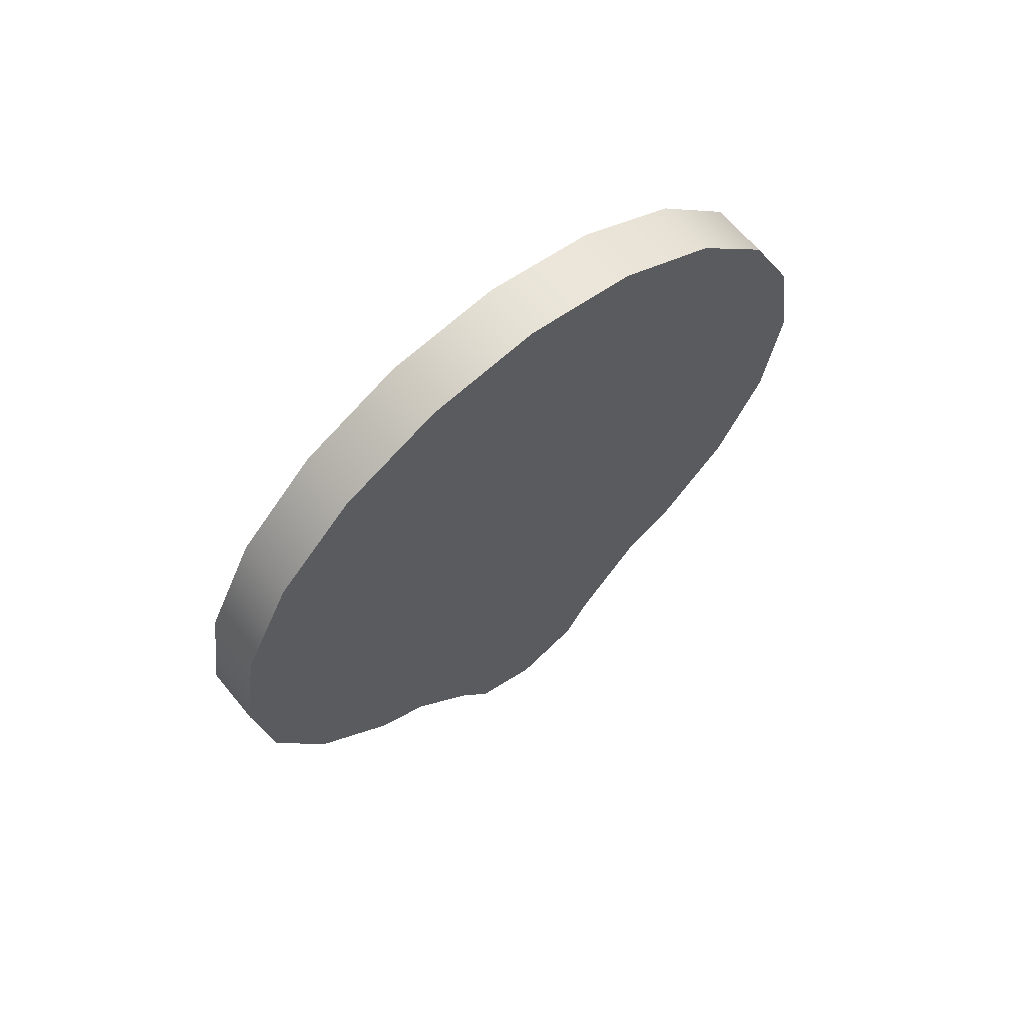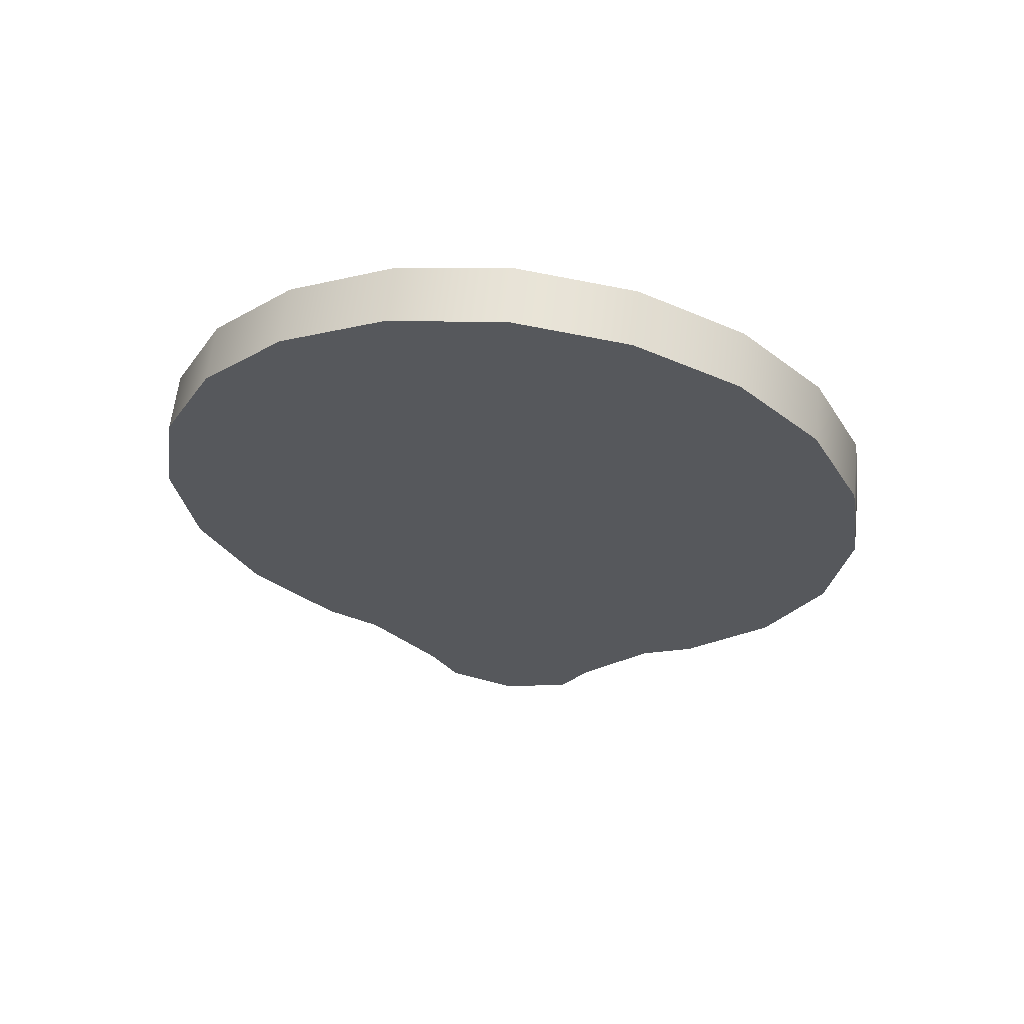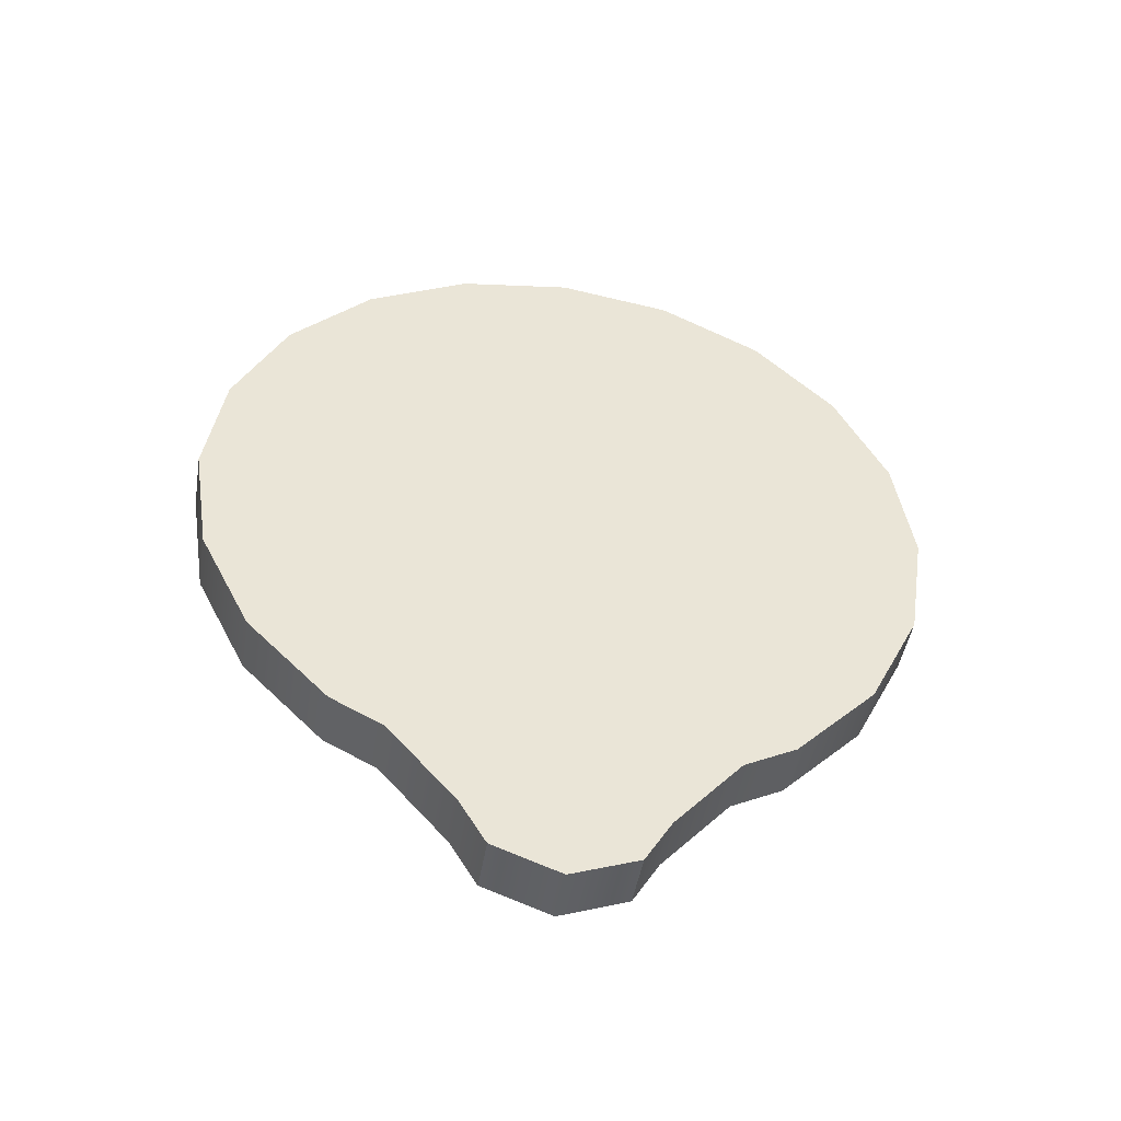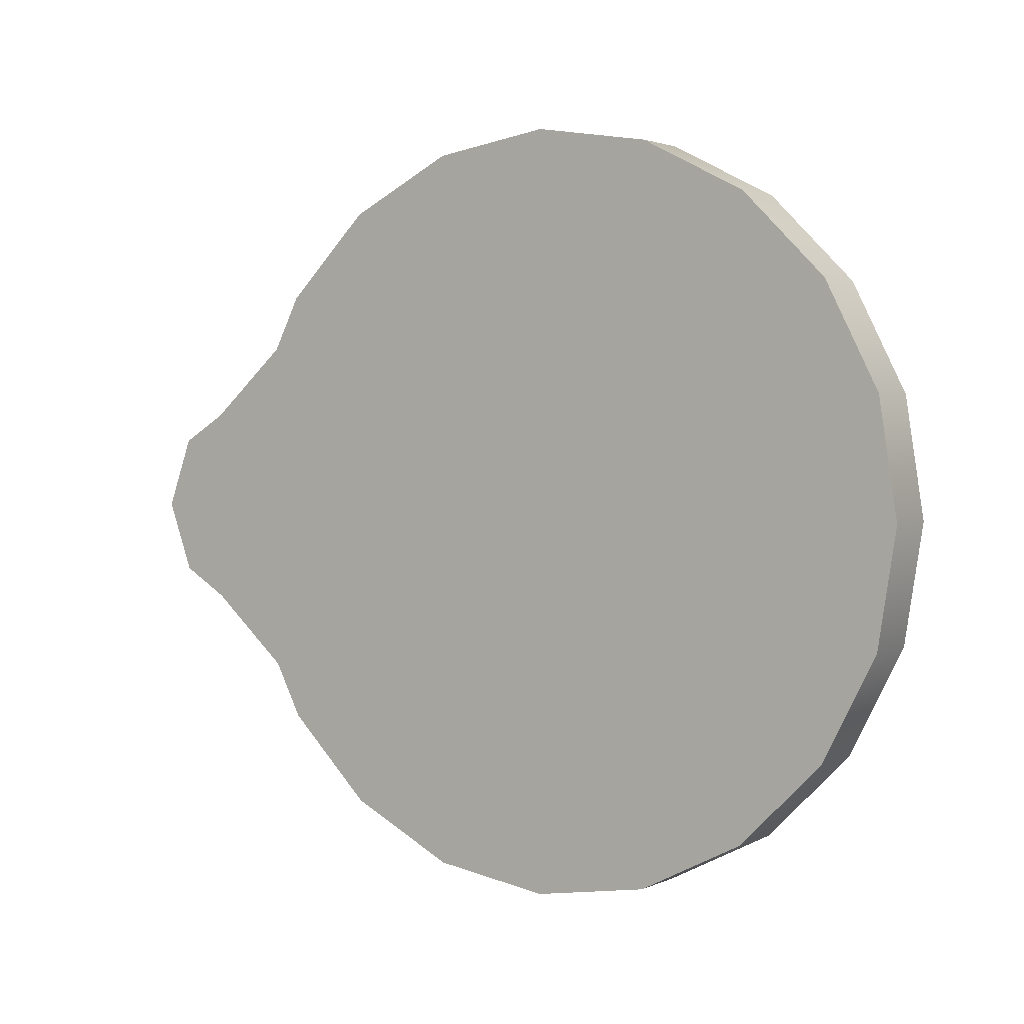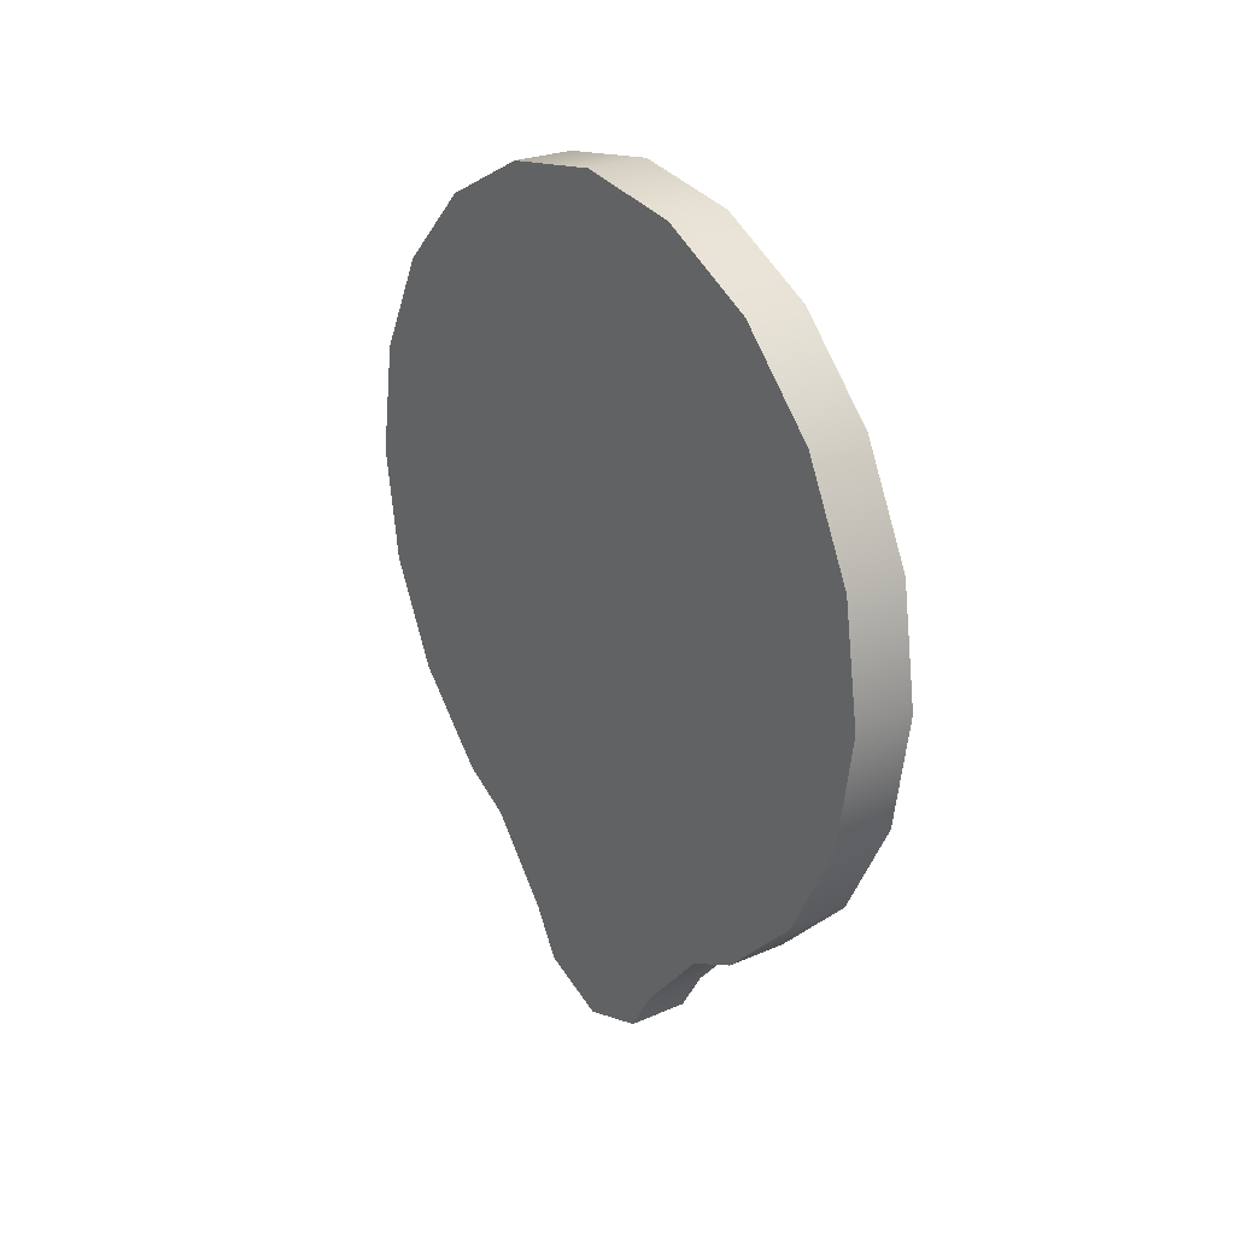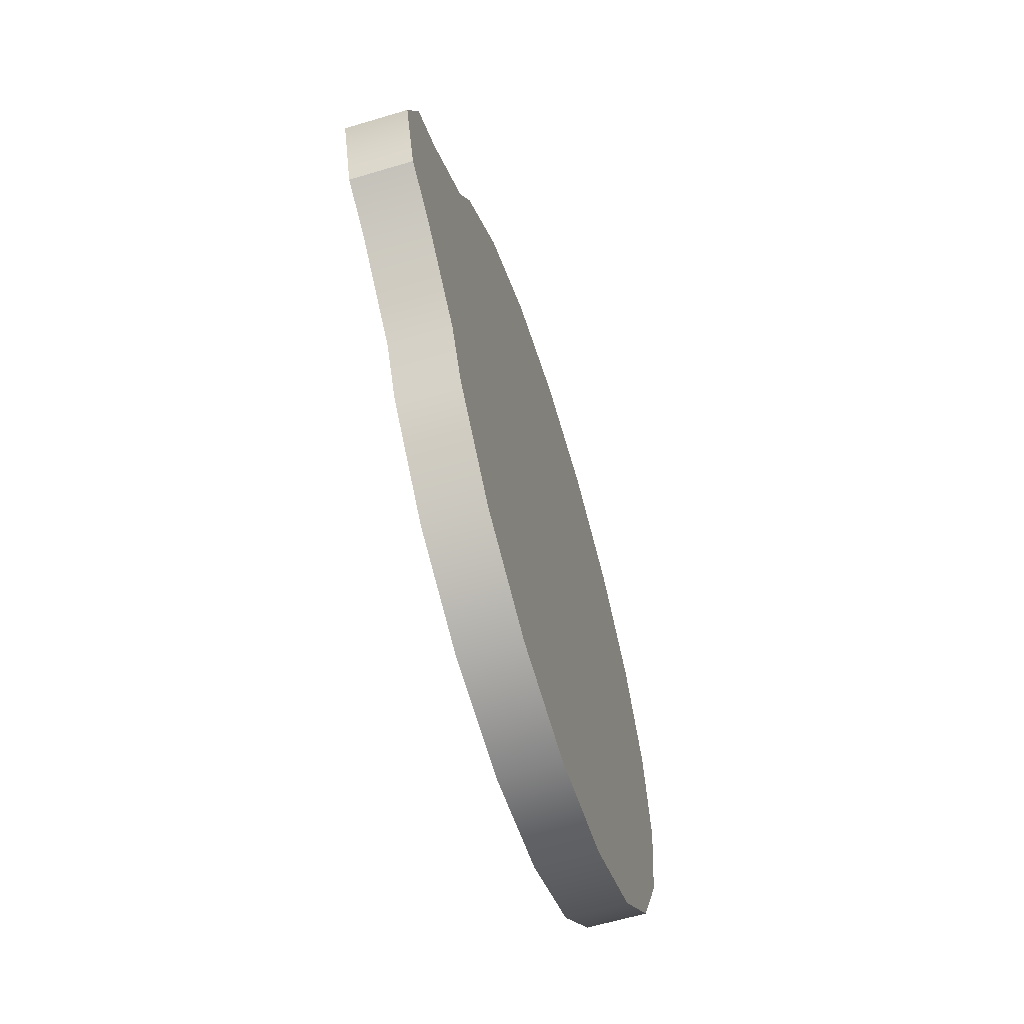
<metadata>
{"format":"obj","ext":"obj","renderer":"f3d","projection":"perspective","resolution":1024,"background":"white","views":[{"elev":64.4,"azim":-129.2,"up":"+Z"},{"elev":62.0,"azim":96.6,"up":"+Z"},{"elev":-46.6,"azim":-99.4,"up":"+Z"},{"elev":2.4,"azim":-56.8,"up":"+Y"},{"elev":25.6,"azim":145.3,"up":"+Z"},{"elev":-61.5,"azim":-163.1,"up":"+Y"}]}
</metadata>
<code>
v -0.006 -0.07133 -0.01397
v -0.006 -0.06068 -0.03487
v -0.006 -0.04408 -0.05147
v -0.006 -0 -0.06579
v -0.006 0.04408 -0.05147
v -0.006 0.06068 -0.03487
v -0.006 0.07133 -0.01397
v -0.006 0.075 0.00921
v -0.006 0.07133 0.03239
v -0.006 0.06068 0.05329
v -0.006 0.04408 0.06989
v -0.006 0.02318 0.08054
v -0.006 0 0.08421
v -0.006 -0.02318 0.08054
v -0.006 -0.04408 0.06989
v -0.006 -0.06068 0.05329
v -0.006 -0.07133 0.03239
v -0.006 -0.075 0.00921
v 0.006 -0.07133 -0.01397
v 0.006 -0.06068 -0.03487
v 0.006 -0.04408 -0.05147
v 0.006 -0 -0.06579
v 0.006 0.04408 -0.05147
v 0.006 0.06068 -0.03487
v 0.006 0.07133 -0.01397
v 0.006 0.075 0.00921
v 0.006 0.07133 0.03239
v 0.006 0.06068 0.05329
v 0.006 0.04408 0.06989
v 0.006 0.02318 0.08054
v 0.006 0 0.08421
v 0.006 -0.02318 0.08054
v 0.006 -0.04408 0.06989
v 0.006 -0.06068 0.05329
v 0.006 -0.07133 0.03239
v 0.006 -0.075 0.00921
v -0.006 -0 0.00921
v 0.006 -0 0.00921
v -0.006 -0.01393 -0.0817
v -0.006 -0 -0.08679
v 0.006 -0 -0.08679
v 0.006 -0.01393 -0.0817
v -0.006 0.01393 -0.0817
v 0.006 0.01393 -0.0817
v -0.006 -0.01945 -0.07262
v -0.006 -0.0334 -0.05691
v -0.006 -0.01963 -0.05121
v -0.006 -0.01185 -0.06391
v 0.006 -0.01945 -0.07262
v 0.006 -0.01185 -0.06391
v 0.006 -0.01963 -0.05121
v 0.006 -0.0334 -0.05691
v -0.006 0.01945 -0.07262
v -0.006 0.01185 -0.06391
v -0.006 0.01963 -0.05121
v -0.006 0.0334 -0.05691
v 0.006 0.01945 -0.07262
v 0.006 0.0334 -0.05691
v 0.006 0.01963 -0.05121
v 0.006 0.01185 -0.06391
f 1 2 20 19
f 2 3 21 20
f 3 46 52 21
f 39 40 41 42
f 40 43 44 41
f 58 56 5 23
f 5 6 24 23
f 6 7 25 24
f 7 8 26 25
f 8 9 27 26
f 9 10 28 27
f 10 11 29 28
f 11 12 30 29
f 12 13 31 30
f 13 14 32 31
f 14 15 33 32
f 15 16 34 33
f 16 17 35 34
f 17 18 36 35
f 18 1 19 36
f 2 1 37
f 3 2 37
f 4 48 47 37
f 5 56 55 37
f 6 5 37
f 7 6 37
f 8 7 37
f 9 8 37
f 10 9 37
f 11 10 37
f 12 11 37
f 13 12 37
f 14 13 37
f 15 14 37
f 16 15 37
f 17 16 37
f 18 17 37
f 1 18 37
f 19 20 38
f 20 21 38
f 21 52 51 38
f 22 60 59 38
f 23 24 38
f 24 25 38
f 25 26 38
f 26 27 38
f 27 28 38
f 28 29 38
f 29 30 38
f 30 31 38
f 31 32 38
f 32 33 38
f 33 34 38
f 34 35 38
f 35 36 38
f 36 19 38
f 22 50 49 42 41
f 49 45 39 42
f 4 54 53 43 40
f 53 57 44 43
f 45 48 4 40 39
f 47 46 3 37
f 51 50 22 38
f 55 54 4 37
f 57 60 22 41 44
f 59 58 23 38
f 46 45 49 52
f 53 56 58 57
f 45 46 47 48
f 49 50 51 52
f 53 54 55 56
f 57 58 59 60

</code>
